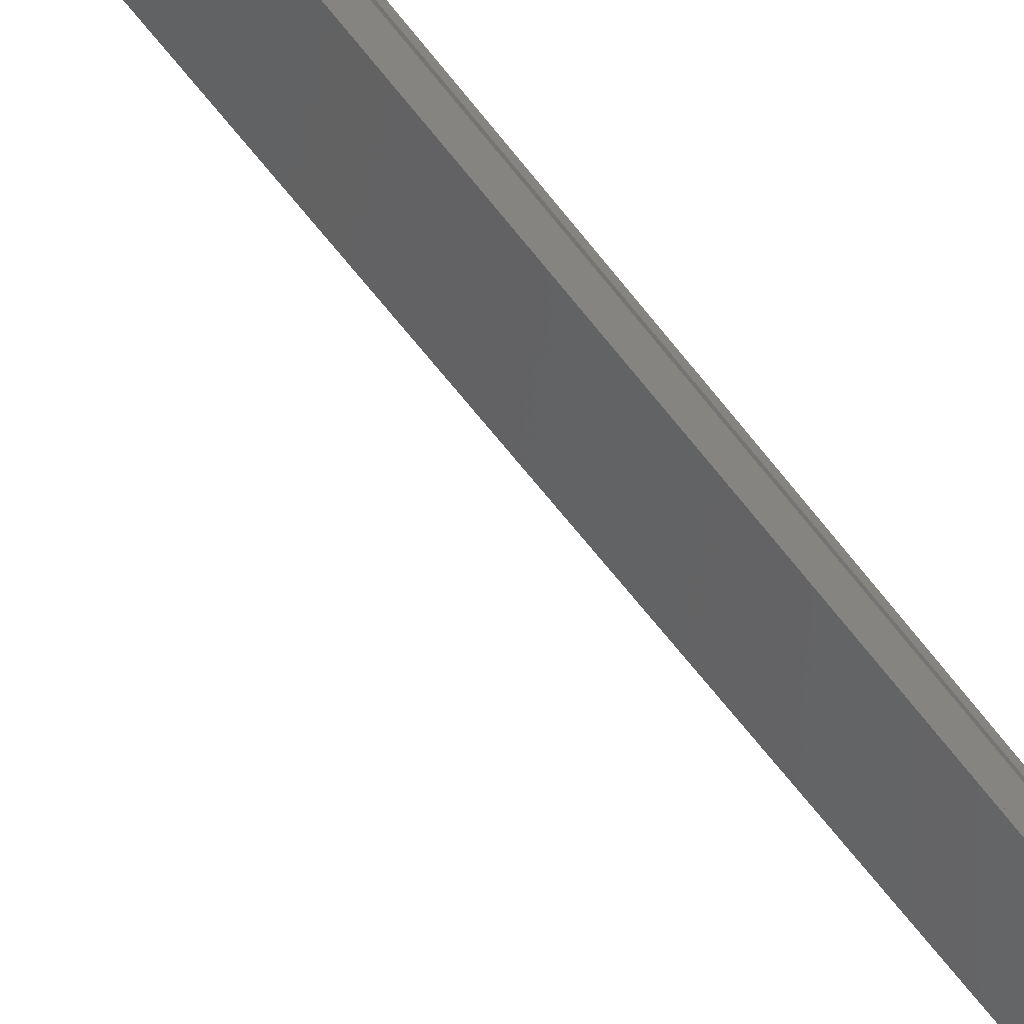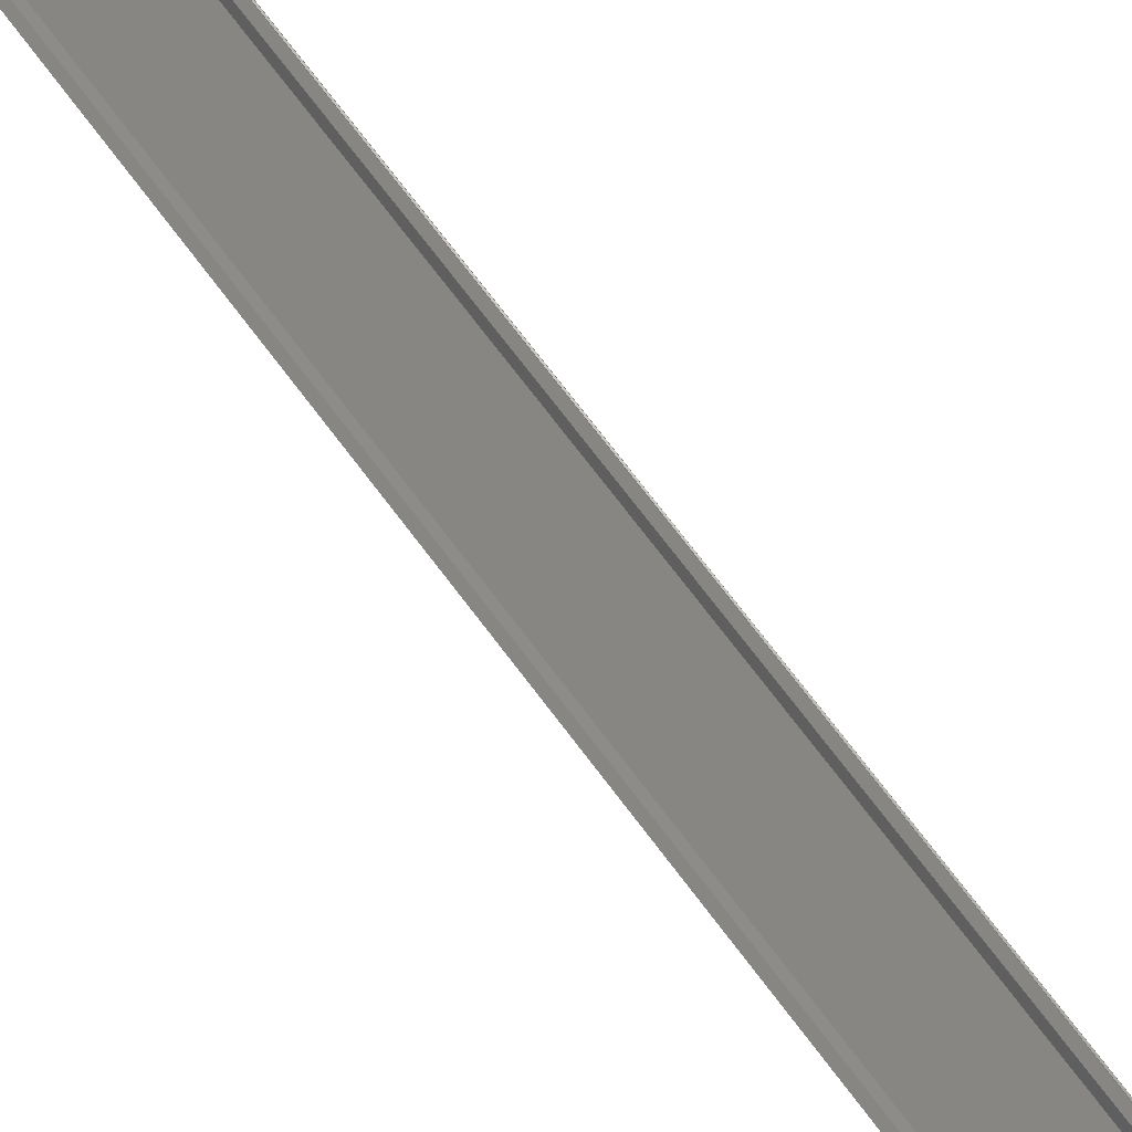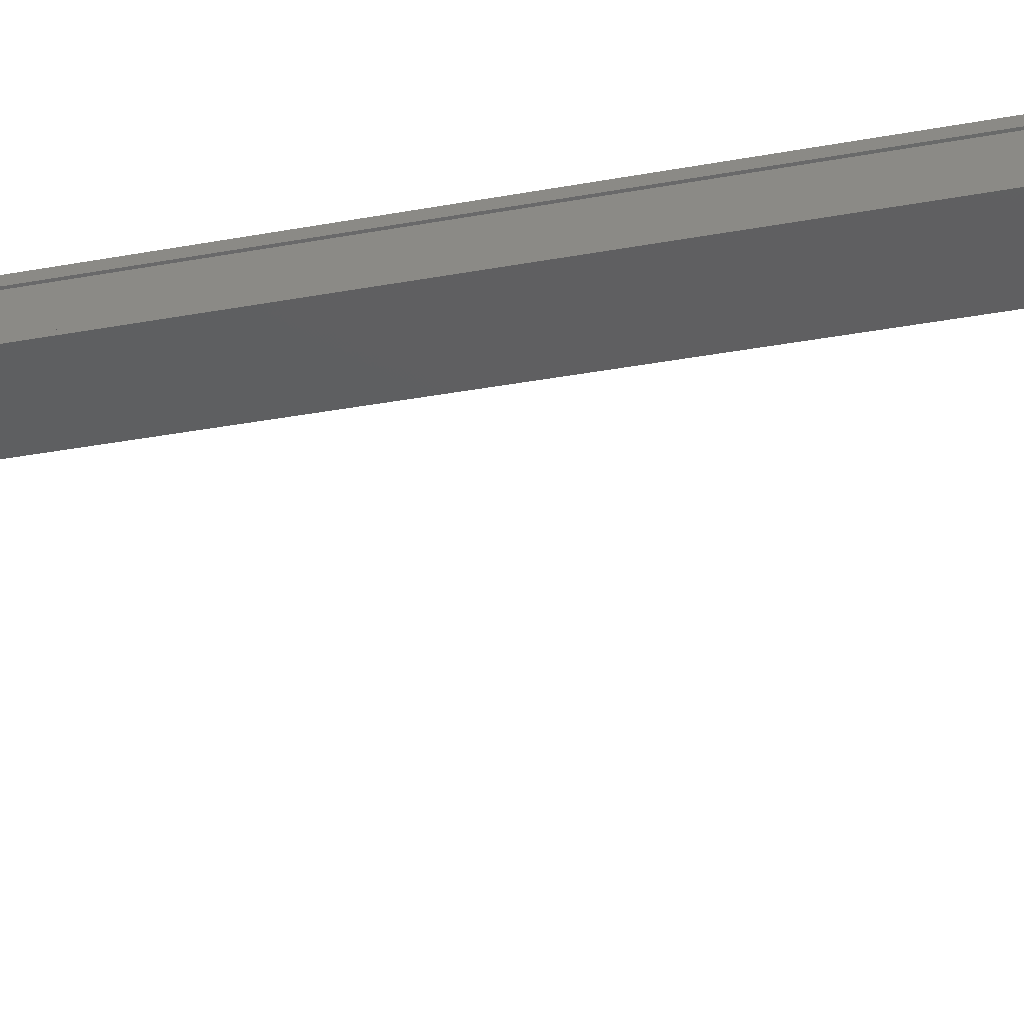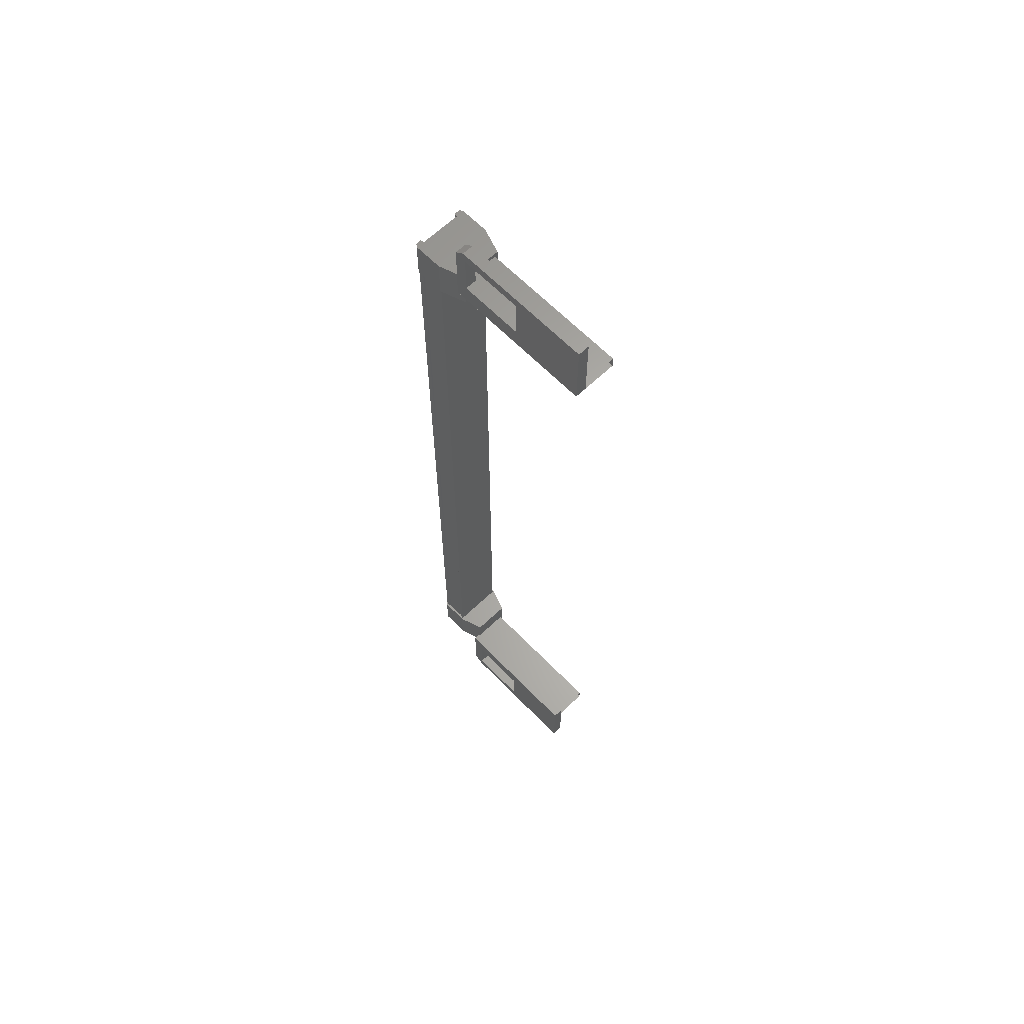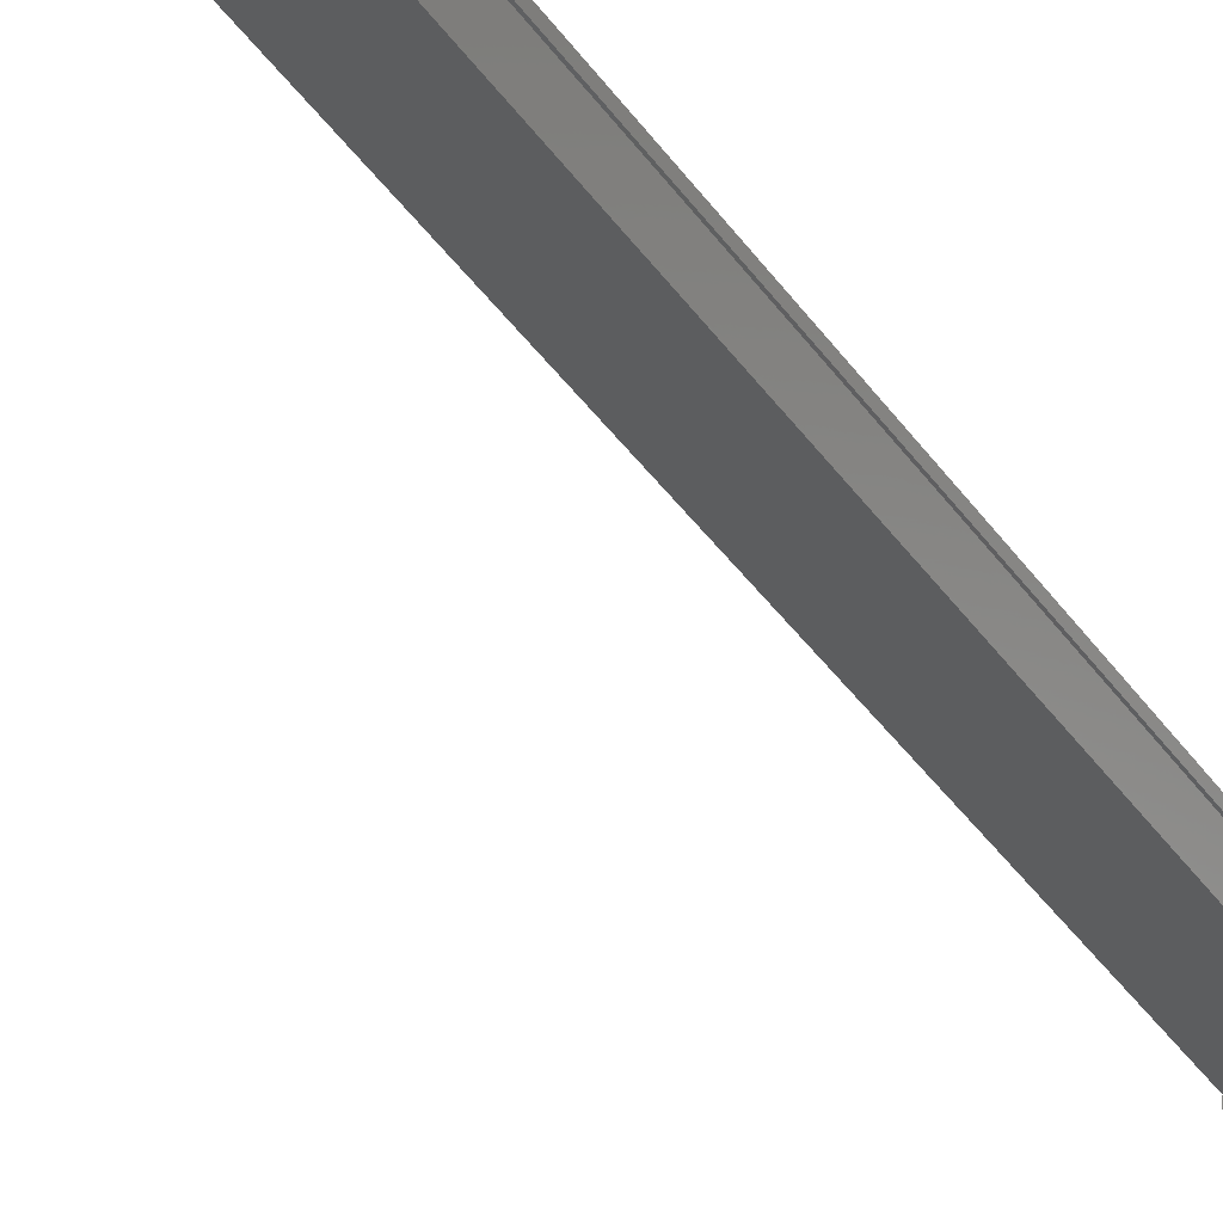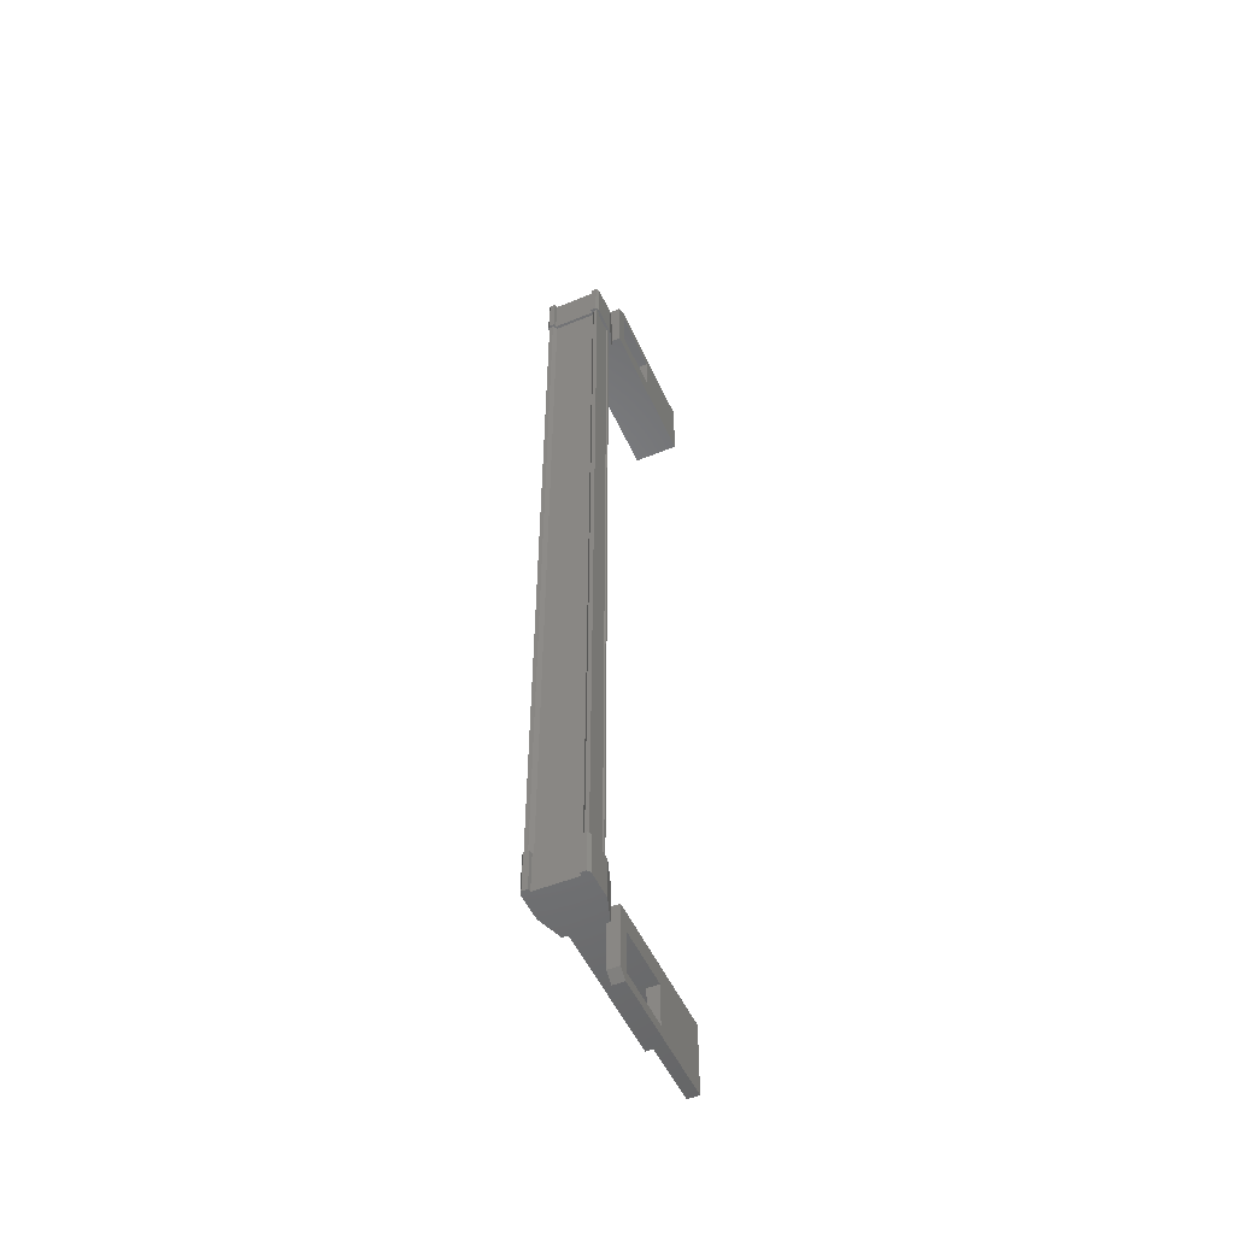
<metadata>
{"format":"stl","ext":"stl","renderer":"f3d","projection":"perspective","resolution":1024,"background":"white","views":[{"elev":-63.0,"azim":37.4,"up":"+Z"},{"elev":68.1,"azim":143.7,"up":"+Z"},{"elev":-23.1,"azim":-70.3,"up":"+Z"},{"elev":63.6,"azim":152.0,"up":"+Y"},{"elev":-37.2,"azim":29.9,"up":"+Z"},{"elev":-51.6,"azim":39.9,"up":"+Y"}]}
</metadata>
<code>
# stl→obj: 132 verts, 210 faces
v 15.52 339.4 85.02
v 15.43 340.5 84.96
v 15.43 339.4 84.96
v 15.2 340.5 84.15
v 16.51 314.6 82.69
v 15.68 314.6 81.03
v 16.19 314.6 82.78
v 16.21 314.3 82.85
v 16.21 342.1 82.85
v 15.68 341.8 81.03
v 16.19 341.8 82.78
v 16.51 341.8 82.69
v 16.99 340 84.54
v 16.89 340 84.57
v 16.89 316.4 84.57
v 16.77 316.4 84.48
v 15.2 315.9 84.15
v 15.43 317 84.96
v 15.2 317 84.15
v 15.66 317 84.88
v 15.27 340 84.22
v 15.27 316.4 84.22
v 15.3 340 84.22
v 15.3 316.4 84.22
v 15.47 316.4 84.81
v 15.38 341.4 79.97
v 15.08 342.1 78.91
v 15.08 340.1 78.91
v 15.4 340.1 78.82
v 16.6 340.1 83.02
v 16.84 340.5 84.64
v 16.99 339.4 84.6
v 16.99 340.5 84.6
v 17.03 339.4 84.5
v 17.03 340.5 84.5
v 15.08 316.3 78.91
v 15.4 316.3 78.82
v 15.08 314.3 78.91
v 15.4 314.3 78.82
v 16.53 314.3 82.76
v 16.6 341.9 83.02
v 16.28 341.9 83.11
v 16.28 340.1 83.11
v 16.19 340.6 82.78
v 15.68 340.6 81.03
v 15.64 340 84.8
v 15.59 340 84.94
v 15.59 316.4 84.94
v 15.48 340 84.97
v 15.48 316.4 84.97
v 15.68 315.8 81.03
v 16.19 315.8 82.78
v 16.28 316.3 83.11
v 16.28 314.5 83.11
v 16.6 314.5 83.02
v 17.03 315.9 84.5
v 17.03 317 84.5
v 16.99 315.9 84.6
v 16.99 317 84.6
v 16.84 315.9 84.64
v 15.67 317 84.98
v 15.52 317 85.02
v 15.43 315.9 84.96
v 15.2 339.4 84.15
v 15.66 339.4 84.88
v 15.67 339.4 84.98
v 15.64 316.4 84.8
v 16.77 340 84.48
v 16.51 340.6 82.69
v 16 340.6 80.93
v 15.4 342.1 78.82
v 16.53 342.1 82.76
v 16.6 316.3 83.02
v 16 315.8 80.93
v 16 314.6 80.93
v 15.34 340.1 83.36
v 14.14 340.1 79.18
v 15.34 340.4 83.36
v 14.14 340.4 79.18
v 16.59 340.4 83
v 15.4 340.4 78.82
v 15.44 316.4 84.83
v 15.44 340 84.83
v 15.47 340 84.81
v 15.4 316 78.82
v 16.59 316 83
v 14.14 316 79.18
v 15.34 316 83.36
v 14.14 316.3 79.18
v 15.34 316.3 83.36
v 16.59 316.3 83
v 15.25 340 84.15
v 15.25 316.4 84.15
v 16.76 340 83.72
v 16.76 316.4 83.72
v 16.78 340 83.79
v 16.78 316.4 83.79
v 16.75 340 83.81
v 16.75 316.4 83.81
v 16.92 340 84.4
v 16.92 316.4 84.4
v 16.95 340 84.4
v 16.95 316.4 84.4
v 16.99 316.4 84.54
v 15.38 315 79.97
v 16.51 315.8 82.69
v 16 341.8 80.93
v 16.8 340.5 84.55
v 16.8 339.4 84.55
v 16.84 339.4 84.64
v 16.8 339.4 83.69
v 16.8 340.5 83.69
v 15.66 340.5 84.88
v 15.52 340.5 85.02
v 15.67 340.5 84.98
v 16.36 339.4 83.05
v 16.36 340.5 83.05
v 15.24 340.5 83.37
v 15.24 339.4 83.37
v 16.8 315.9 83.69
v 15.24 315.9 83.37
v 15.24 317 83.37
v 16.36 317 83.05
v 16.36 315.9 83.05
v 16.8 317 83.69
v 16.8 317 84.55
v 15.66 315.9 84.88
v 15.67 315.9 84.98
v 15.52 315.9 85.02
v 16.8 315.9 84.55
v 16.84 317 84.64
v 16.59 340.1 83
f 1 2 3
f 3 2 4
f 5 6 7
f 7 6 8
f 9 10 11
f 11 10 12
f 13 14 15
f 15 14 16
f 17 18 19
f 19 18 20
f 21 22 23
f 23 22 24
f 24 25 23
f 26 27 28
f 28 27 29
f 29 30 28
f 31 32 33
f 33 32 34
f 34 35 33
f 36 37 38
f 38 37 39
f 39 40 38
f 41 42 43
f 43 42 44
f 44 45 43
f 46 47 48
f 48 47 49
f 49 50 48
f 51 52 53
f 53 52 54
f 54 55 53
f 56 57 58
f 58 57 59
f 59 60 58
f 61 20 62
f 62 20 18
f 18 63 62
f 17 63 18
f 4 64 3
f 3 64 65
f 65 1 3
f 66 1 65
f 48 67 46
f 46 67 16
f 16 68 46
f 14 68 16
f 69 30 70
f 70 30 29
f 29 71 70
f 27 71 29
f 72 71 27
f 36 73 37
f 37 73 74
f 74 39 37
f 75 39 74
f 40 39 75
f 29 76 77
f 77 76 78
f 78 79 77
f 80 79 78
f 81 79 80
f 50 49 82
f 82 49 83
f 83 25 82
f 84 25 83
f 23 25 84
f 85 86 87
f 87 86 88
f 88 89 87
f 90 89 88
f 37 89 90
f 90 91 37
f 21 92 93
f 93 92 94
f 94 95 93
f 96 95 94
f 97 95 96
f 96 98 97
f 97 98 99
f 99 98 100
f 100 101 99
f 102 101 100
f 103 101 102
f 102 13 103
f 103 13 104
f 104 13 15
f 40 8 38
f 38 8 6
f 6 105 38
f 51 105 6
f 36 105 51
f 51 53 36
f 36 53 73
f 73 53 55
f 55 106 73
f 5 106 55
f 52 106 5
f 5 7 52
f 52 7 54
f 54 7 8
f 8 55 54
f 40 55 8
f 5 55 40
f 40 75 5
f 5 75 6
f 6 75 74
f 74 51 6
f 106 51 74
f 52 51 106
f 44 69 45
f 45 69 70
f 70 10 45
f 107 10 70
f 12 10 107
f 107 72 12
f 12 72 41
f 41 72 9
f 9 42 41
f 11 42 9
f 44 42 11
f 11 12 44
f 44 12 69
f 69 12 41
f 41 30 69
f 43 30 41
f 28 30 43
f 43 45 28
f 28 45 26
f 26 45 10
f 10 27 26
f 9 27 10
f 72 27 9
f 108 109 31
f 31 109 110
f 110 32 31
f 109 32 110
f 34 32 109
f 109 111 34
f 34 111 35
f 35 111 112
f 112 108 35
f 4 108 112
f 113 108 4
f 4 2 113
f 113 2 114
f 114 2 1
f 1 115 114
f 66 115 1
f 113 115 66
f 66 65 113
f 113 65 109
f 109 65 64
f 64 111 109
f 116 111 64
f 112 111 116
f 116 117 112
f 112 117 118
f 118 117 116
f 116 119 118
f 64 119 116
f 118 119 64
f 64 4 118
f 118 4 112
f 120 17 121
f 121 17 19
f 19 122 121
f 123 122 19
f 121 122 123
f 123 124 121
f 121 124 120
f 120 124 123
f 123 125 120
f 19 125 123
f 126 125 19
f 19 20 126
f 126 20 127
f 127 20 61
f 61 128 127
f 62 128 61
f 129 128 62
f 62 63 129
f 129 63 127
f 127 63 17
f 17 130 127
f 120 130 17
f 56 130 120
f 120 125 56
f 56 125 57
f 57 125 126
f 126 59 57
f 131 59 126
f 60 59 131
f 131 126 60
f 60 126 130
f 130 126 127
f 70 71 107
f 107 71 72
f 56 58 130
f 130 58 60
f 35 108 33
f 33 108 31
f 129 127 128
f 114 115 113
f 38 105 36
f 113 109 108
f 78 76 80
f 88 86 90
f 93 22 21
f 76 29 132
f 73 106 74

</code>
